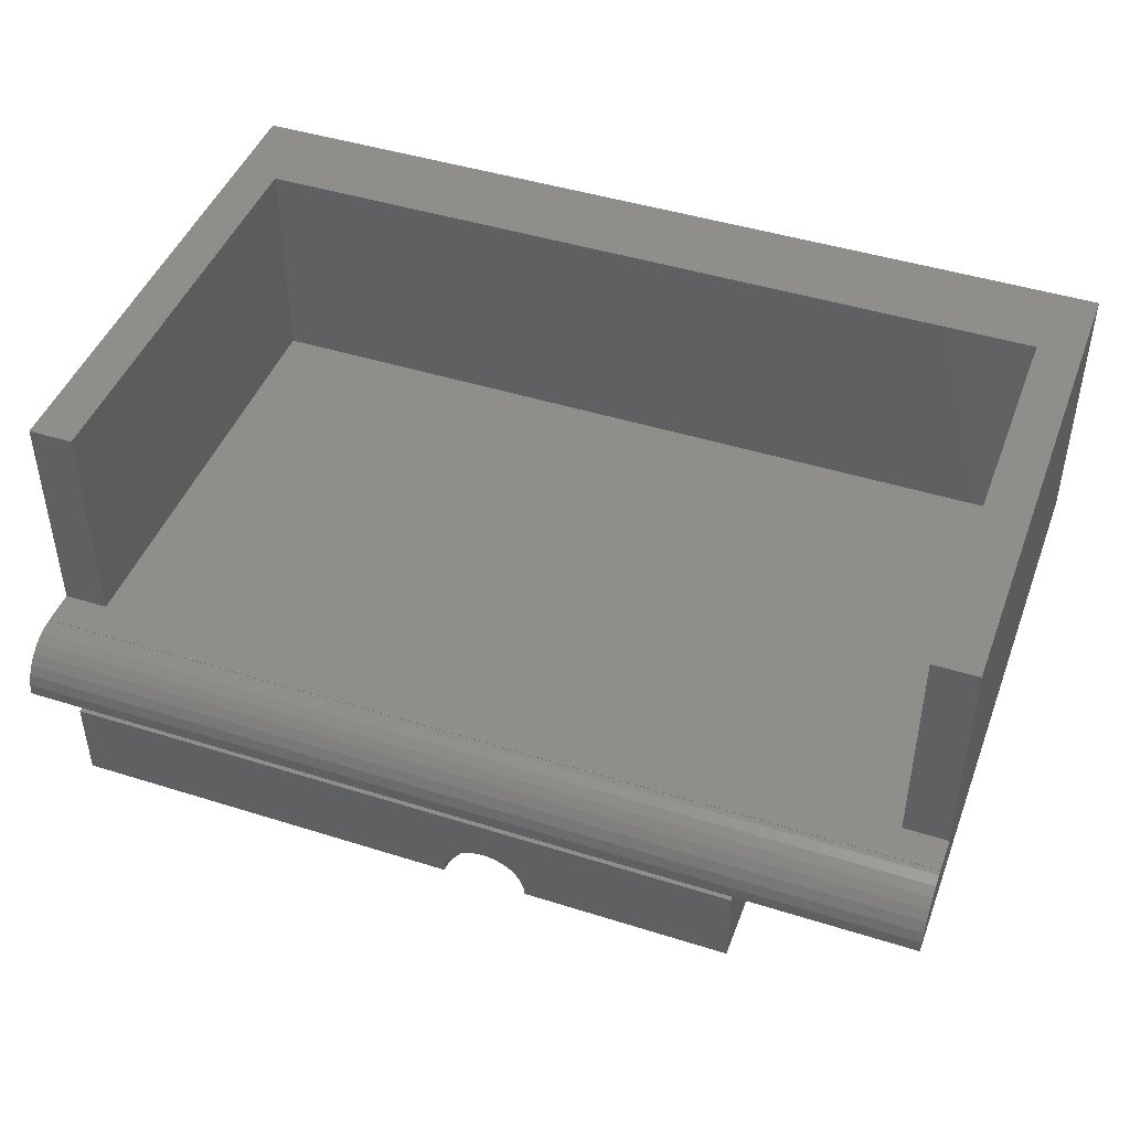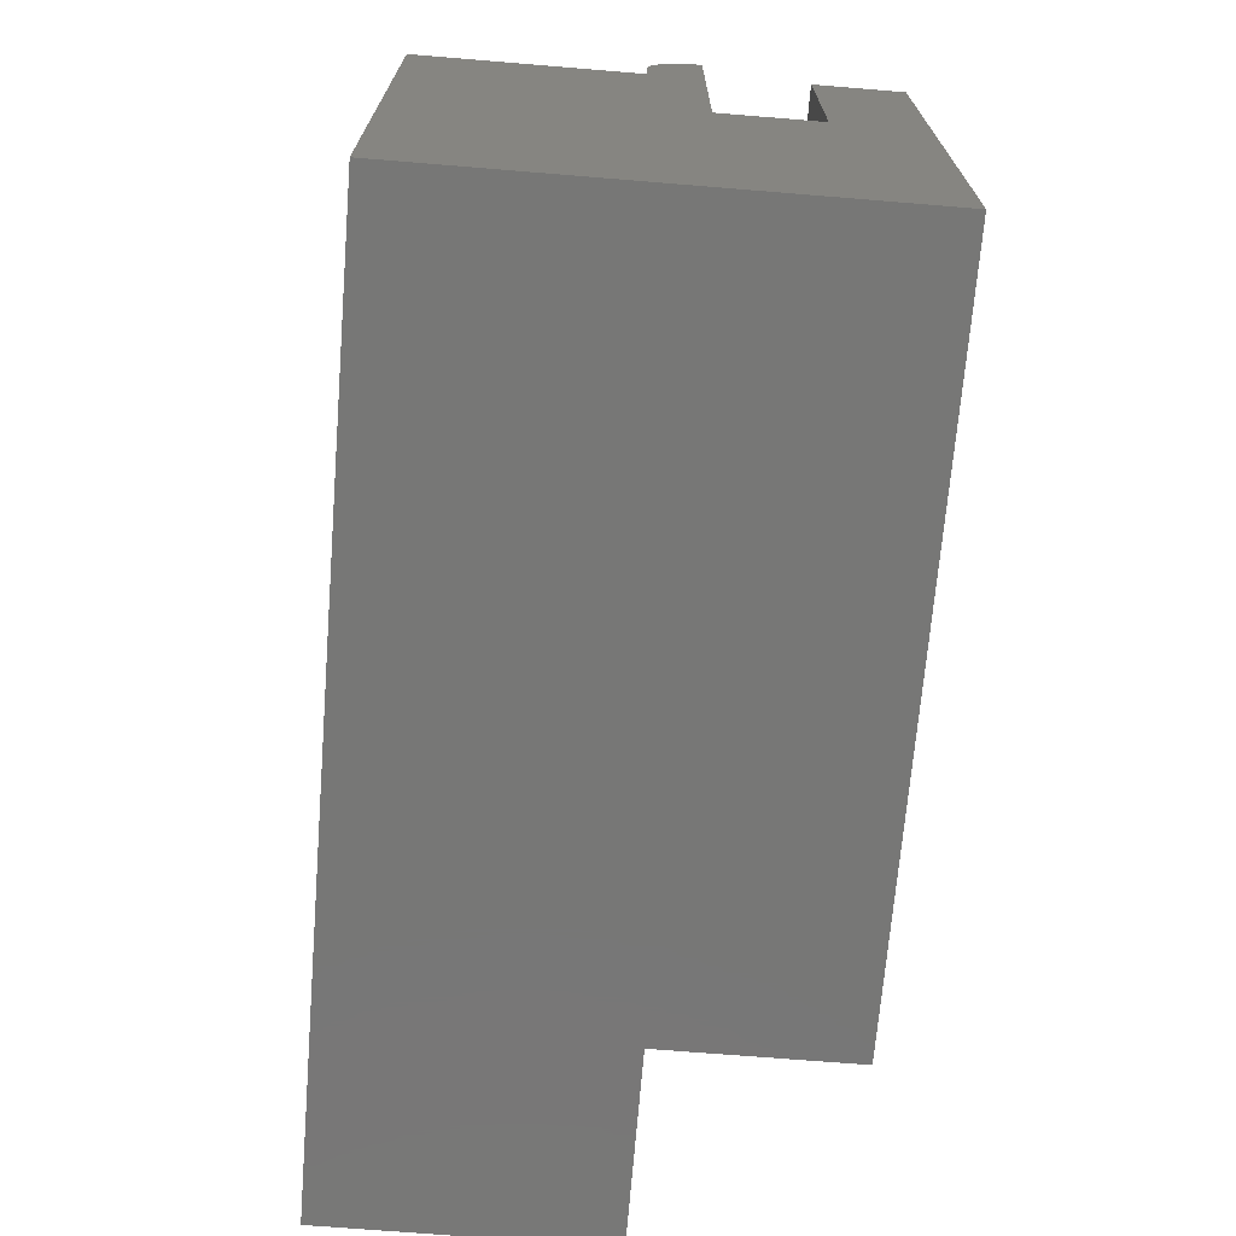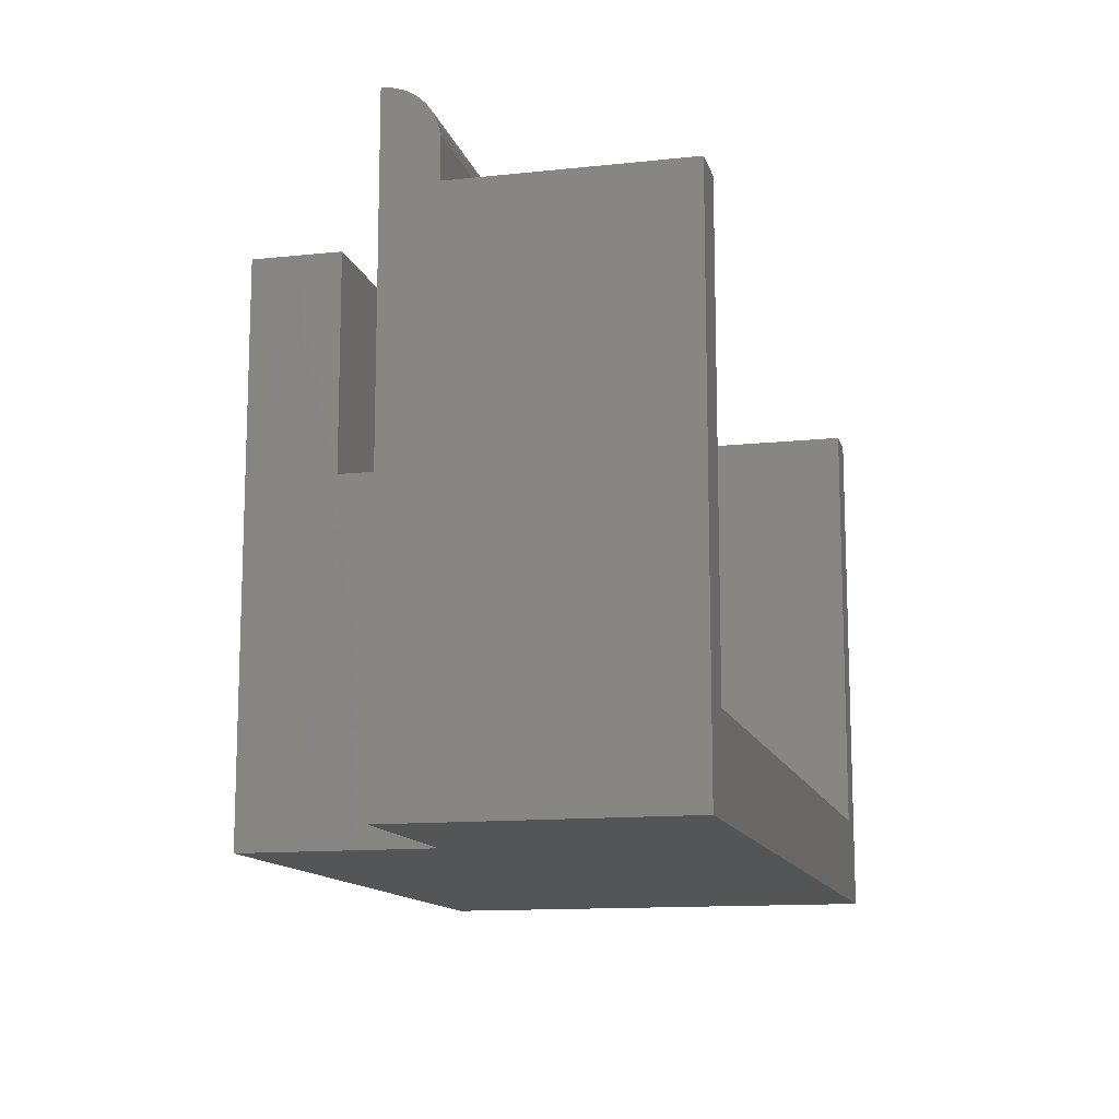
<metadata>
{"format":"stl","ext":"stl","renderer":"f3d","projection":"perspective","resolution":1024,"background":"white","views":[{"elev":45.2,"azim":20.0,"up":"+Y"},{"elev":-69.7,"azim":-94.7,"up":"+Z"},{"elev":-12.8,"azim":103.9,"up":"+Z"}]}
</metadata>
<code>
# stl→obj: 328 verts, 652 faces
v -1 0 5.668
v -1 6.2 10
v -1 6.2 -2
v -1 1.2 10
v -1 1.193 10.8
v -1 1.2 10.8
v -1 0 10.8
v -1 1.193 10.93
v -1 1.141 11.17
v -1 1.039 11.4
v -1 0.8918 11.6
v -1 0.7053 11.77
v -1 0.4881 11.9
v -1 -4.25 -2
v -1 -2.25 5.668
v -1 -4.25 10.47
v -1 -2.25 10.47
v -1 0.2495 11.97
v -1 0 12
v 18.4 6.2 10
v 19.4 1.2 10
v 19.4 6.2 10
v 18.4 1.2 10
v 0 1.2 10
v 0 6.2 10
v 19.4 0 10.8
v 19.4 1.193 10.93
v 19.4 1.141 11.17
v 19.4 1.2 10.8
v 19.4 1.193 10.8
v 19.4 6.2 -2
v 19.4 1.039 11.4
v 19.4 0.8918 11.6
v 19.4 0.7053 11.77
v 19.4 0.4881 11.9
v 19.4 0.2495 11.97
v 19.4 0 12
v 19.4 0 -2
v 15.06 -4.25 -2
v 15.06 0 -2
v 15.06 0 5.668
v 18.4 6.2 0
v 0 6.2 0
v 0 1.2 0
v 18.4 1.2 0
v 10.18 -4.042 10.47
v 15.06 -4.25 10.47
v 15.06 -2.25 10.47
v 10.2 -4.25 10.47
v 10.11 -3.843 10.47
v 10.01 -3.662 10.47
v 9.869 -3.507 10.47
v 9.7 -3.384 10.47
v 9.509 -3.299 10.47
v 9.305 -3.255 10.47
v 9.095 -3.255 10.47
v 8.891 -3.299 10.47
v 8.7 -3.384 10.47
v 8.531 -3.507 10.47
v 8.391 -3.662 10.47
v 8.286 -3.843 10.47
v 8.222 -4.042 10.47
v 8.2 -4.25 10.47
v 15.06 -2.25 5.668
v 6.744 -4.25 0.4857
v 5.88 -4.25 1.711
v 5.859 -4.25 1.5
v 8.128 -4.25 1.398
v 8.15 -4.25 1.663
v 6.17 -4.25 0.7661
v 5.878 -4.25 1.291
v 6.982 -4.25 0.467
v 6.034 -4.25 0.9241
v 5.937 -4.25 1.099
v 7.233 -4.25 0.4869
v 8.067 -4.25 1.163
v 7.458 -4.25 0.5464
v 6.338 -4.25 0.6352
v 7.967 -4.25 0.9584
v 6.529 -4.25 0.5418
v 7.828 -4.25 0.7844
v 7.656 -4.25 0.6456
v 5.098 -4.25 5.85
v 8.222 -4.25 10.27
v 8.286 -4.25 10.07
v 8.391 -4.25 9.887
v 8.531 -4.25 9.732
v 8.7 -4.25 9.609
v 9.041 -4.25 5.85
v 8.891 -4.25 9.524
v 9.095 -4.25 9.48
v 5.098 -4.25 5.146
v 7.958 -4.25 5.047
v 8.023 -4.25 5.146
v 7.885 -4.25 4.947
v 7.804 -4.25 4.848
v 7.714 -4.25 4.749
v 7.591 -4.25 4.628
v 7.409 -4.25 4.463
v 7.168 -4.25 4.253
v 6.868 -4.25 3.999
v 6.501 -4.25 3.683
v 6.191 -4.25 3.403
v 5.937 -4.25 3.158
v 5.739 -4.25 2.949
v 5.581 -4.25 2.76
v 5.447 -4.25 2.576
v 5.338 -4.25 2.396
v 5.253 -4.25 2.221
v 5.189 -4.25 2.047
v 5.143 -4.25 1.872
v 5.115 -4.25 1.695
v 5.106 -4.25 1.517
v 5.138 -4.25 1.179
v 5.231 -4.25 0.8698
v 6.559 -4.25 -0.1094
v 6.966 -4.25 -0.1392
v 6.197 -4.25 -0.02019
v 5.879 -4.25 0.1286
v 5.607 -4.25 0.3368
v 5.388 -4.25 0.5891
v 10.18 -4.25 10.27
v 10.11 -4.25 10.07
v 10.01 -4.25 9.887
v 9.869 -4.25 9.732
v 9.7 -4.25 9.609
v 9.509 -4.25 9.524
v 9.305 -4.25 9.48
v 9.038 -4.25 5.719
v 9.023 -4.25 5.591
v 8.996 -4.25 5.465
v 8.955 -4.25 5.341
v 8.902 -4.25 1.586
v 8.869 -4.25 5.141
v 8.759 -4.25 4.942
v 8.628 -4.25 4.744
v 8.473 -4.25 4.548
v 8.289 -4.25 4.345
v 8.068 -4.25 4.127
v 7.515 -4.25 3.645
v 7.068 -4.25 3.267
v 6.7 -4.25 2.93
v 6.411 -4.25 2.635
v 6.201 -4.25 2.381
v 7.81 -4.25 3.893
v 6.051 -4.25 2.152
v 5.944 -4.25 1.928
v 8.837 -4.25 1.19
v 8.718 -4.25 0.8439
v 8.546 -4.25 0.548
v 8.321 -4.25 0.3023
v 8.047 -4.25 0.1091
v 7.73 -4.25 -0.02882
v 7.369 -4.25 -0.1116
v 8.365 -3.878 10.07
v 8.461 -3.713 10.07
v 8.306 -3.852 10.27
v 8.545 -3.774 9.887
v 8.461 -3.921 9.887
v 9.939 -3.921 9.887
v 9.939 -3.713 10.07
v 9.855 -3.774 9.887
v 9.295 -3.956 9.524
v 9.232 -3.943 9.524
v 9.232 -4.151 9.48
v 9.45 -3.481 9.887
v 9.285 -3.445 9.887
v 9.27 -3.585 9.732
v 8.659 -3.857 9.732
v 8.659 -3.649 9.887
v 8.711 -4.146 9.609
v 8.545 -4.111 9.732
v 9.605 -3.549 9.887
v 9.657 -3.459 10.07
v 9.482 -3.381 10.07
v 8.711 -3.403 10.27
v 8.409 -4.082 9.887
v 9.355 -3.982 9.524
v 8.795 -3.956 9.609
v 8.752 -3.753 9.732
v 8.589 -3.978 9.732
v 9.741 -3.649 9.887
v 9.535 -3.671 9.732
v 9.811 -3.978 9.732
v 9.741 -3.857 9.732
v 9.502 -3.32 10.27
v 9.295 -3.341 10.07
v 9.991 -3.675 10.27
v 9.855 -3.523 10.27
v 9.098 -3.277 10.27
v 9.302 -3.277 10.27
v 8.243 -4.047 10.27
v 10.16 -4.047 10.27
v 8.306 -4.06 10.07
v 8.898 -3.32 10.27
v 9.105 -3.341 10.07
v 9.855 -4.111 9.732
v 9.45 -4.068 9.524
v 9.605 -3.956 9.609
v 9.407 -4.02 9.524
v 9.811 -3.571 10.07
v 10.09 -3.852 10.27
v 9.689 -3.403 10.27
v 9.045 -3.982 9.524
v 9.045 -3.774 9.609
v 8.95 -3.817 9.609
v 8.409 -3.675 10.27
v 8.865 -3.671 9.732
v 8.795 -3.549 9.887
v 9.148 -3.753 9.609
v 9.13 -3.585 9.732
v 9.407 -3.614 9.732
v 9.355 -3.774 9.609
v 8.95 -3.481 9.887
v 8.589 -3.571 10.07
v 8.993 -3.614 9.732
v 9.45 -3.817 9.609
v 9.502 -4.186 9.524
v 9.302 -4.228 9.48
v 9.657 -4.047 9.609
v 9.689 -4.146 9.609
v 9.991 -4.082 9.887
v 8.743 -4.047 9.609
v 9.252 -3.753 9.609
v 8.918 -3.381 10.07
v 8.743 -3.459 10.07
v 9.295 -4.207 9.48
v 9.285 -4.189 9.48
v 9.27 -4.172 9.48
v 9.252 -4.159 9.48
v 9.211 -4.146 9.48
v 9.189 -4.146 9.48
v 9.168 -4.151 9.48
v 9.148 -4.159 9.48
v 9.13 -4.172 9.48
v 9.115 -4.189 9.48
v 9.105 -4.207 9.48
v 9.098 -4.228 9.48
v 8.545 -3.523 10.27
v 9.535 -3.878 9.609
v 8.95 -4.068 9.524
v 8.993 -4.02 9.524
v 8.865 -3.878 9.609
v 8.918 -4.124 9.524
v 10.09 -4.06 10.07
v 8.898 -4.186 9.524
v 9.115 -3.445 9.887
v 9.648 -3.753 9.732
v 9.168 -3.943 9.524
v 9.105 -3.956 9.524
v 9.482 -4.124 9.524
v 10.03 -3.878 10.07
v 8.023 -3.75 5.146
v 9.041 -3.75 5.85
v 5.098 -3.75 5.85
v 9.038 -3.75 5.719
v 9.023 -3.75 5.591
v 8.996 -3.75 5.465
v 5.098 -3.75 5.146
v 8.955 -3.75 5.341
v 8.869 -3.75 5.141
v 8.628 -3.75 4.744
v 7.958 -3.75 5.047
v 8.473 -3.75 4.548
v 7.885 -3.75 4.947
v 8.759 -3.75 4.942
v 8.289 -3.75 4.345
v 7.804 -3.75 4.848
v 7.714 -3.75 4.749
v 8.068 -3.75 4.127
v 7.591 -3.75 4.628
v 7.409 -3.75 4.463
v 7.81 -3.75 3.893
v 7.168 -3.75 4.253
v 7.515 -3.75 3.645
v 6.868 -3.75 3.999
v 7.068 -3.75 3.267
v 6.501 -3.75 3.683
v 6.7 -3.75 2.93
v 6.191 -3.75 3.403
v 5.937 -3.75 3.158
v 6.411 -3.75 2.635
v 5.739 -3.75 2.949
v 6.201 -3.75 2.381
v 5.581 -3.75 2.76
v 6.051 -3.75 2.152
v 5.447 -3.75 2.576
v 5.338 -3.75 2.396
v 5.944 -3.75 1.928
v 5.253 -3.75 2.221
v 5.189 -3.75 2.047
v 5.88 -3.75 1.711
v 5.143 -3.75 1.872
v 5.115 -3.75 1.695
v 5.859 -3.75 1.5
v 5.106 -3.75 1.517
v 5.138 -3.75 1.179
v 5.878 -3.75 1.291
v 5.231 -3.75 0.8698
v 5.937 -3.75 1.099
v 5.388 -3.75 0.5891
v 6.034 -3.75 0.9241
v 5.607 -3.75 0.3368
v 6.17 -3.75 0.7661
v 5.879 -3.75 0.1286
v 6.338 -3.75 0.6352
v 6.197 -3.75 -0.02019
v 6.529 -3.75 0.5418
v 8.128 -3.75 1.398
v 8.902 -3.75 1.586
v 8.15 -3.75 1.663
v 8.837 -3.75 1.19
v 8.067 -3.75 1.163
v 8.718 -3.75 0.8439
v 7.967 -3.75 0.9584
v 8.321 -3.75 0.3023
v 7.828 -3.75 0.7844
v 8.047 -3.75 0.1091
v 7.656 -3.75 0.6456
v 8.546 -3.75 0.548
v 7.73 -3.75 -0.02882
v 7.458 -3.75 0.5464
v 7.369 -3.75 -0.1116
v 7.233 -3.75 0.4869
v 6.966 -3.75 -0.1392
v 6.982 -3.75 0.467
v 6.559 -3.75 -0.1094
v 6.744 -3.75 0.4857
f 1 2 3
f 4 5 6
f 7 8 5
f 7 5 4
f 8 7 9
f 9 7 10
f 10 7 11
f 11 7 12
f 12 7 13
f 2 1 4
f 4 1 7
f 14 1 3
f 1 14 15
f 16 15 14
f 15 16 17
f 13 7 18
f 18 7 19
f 20 21 22
f 21 20 23
f 2 24 25
f 24 2 4
f 26 27 28
f 29 30 21
f 21 31 22
f 27 26 30
f 26 28 32
f 26 32 33
f 26 33 34
f 26 34 35
f 26 35 36
f 30 26 21
f 26 36 37
f 38 21 26
f 21 38 31
f 39 14 40
f 40 31 38
f 3 40 14
f 40 3 31
f 41 7 1
f 7 41 26
f 38 41 40
f 41 38 26
f 22 42 20
f 42 31 43
f 31 42 22
f 43 2 25
f 43 3 2
f 3 43 31
f 24 43 25
f 43 24 44
f 45 20 42
f 20 45 23
f 43 45 42
f 45 43 44
f 45 24 23
f 24 45 44
f 18 37 36
f 37 18 19
f 11 34 33
f 34 11 12
f 12 35 34
f 35 12 13
f 28 10 32
f 10 28 9
f 13 36 35
f 36 13 18
f 32 11 33
f 11 32 10
f 27 9 28
f 9 27 8
f 30 8 27
f 8 30 5
f 7 37 19
f 37 7 26
f 6 30 29
f 30 6 5
f 23 29 21
f 29 23 6
f 24 6 23
f 6 24 4
f 46 47 48
f 47 46 49
f 48 50 46
f 48 51 50
f 48 52 51
f 48 53 52
f 48 54 53
f 48 55 54
f 48 56 55
f 17 56 48
f 17 57 56
f 17 58 57
f 17 59 58
f 17 60 59
f 17 61 60
f 17 62 61
f 16 62 17
f 62 16 63
f 48 47 64
f 64 40 41
f 39 64 47
f 64 39 40
f 65 66 67
f 66 68 69
f 70 67 71
f 66 72 68
f 73 71 74
f 75 68 72
f 70 71 73
f 68 75 76
f 67 70 65
f 77 76 75
f 65 70 78
f 76 77 79
f 65 78 80
f 79 77 81
f 66 65 72
f 81 77 82
f 83 63 16
f 63 83 84
f 84 83 85
f 85 83 86
f 86 83 87
f 87 83 88
f 89 88 83
f 90 89 91
f 88 89 90
f 16 92 83
f 92 93 94
f 92 95 93
f 92 96 95
f 92 97 96
f 92 98 97
f 92 99 98
f 92 100 99
f 92 101 100
f 92 102 101
f 14 92 16
f 92 103 102
f 92 104 103
f 92 105 104
f 92 106 105
f 92 107 106
f 92 108 107
f 92 109 108
f 92 110 109
f 92 14 110
f 110 14 111
f 111 14 112
f 112 14 113
f 113 14 114
f 114 14 115
f 116 14 117
f 118 14 116
f 119 14 118
f 120 14 119
f 121 14 120
f 115 14 121
f 122 47 49
f 123 47 122
f 124 47 123
f 125 47 124
f 89 125 126
f 89 126 127
f 89 127 128
f 91 89 128
f 125 89 47
f 129 47 89
f 130 47 129
f 131 47 130
f 39 131 132
f 133 132 134
f 133 134 135
f 133 135 136
f 133 136 137
f 133 137 138
f 133 138 139
f 69 140 141
f 69 141 142
f 69 142 143
f 69 143 144
f 140 69 145
f 133 145 69
f 69 144 146
f 69 146 147
f 69 147 66
f 145 133 139
f 132 133 39
f 39 133 148
f 39 148 149
f 39 149 150
f 39 117 14
f 131 39 47
f 151 39 150
f 152 39 151
f 153 39 152
f 154 39 153
f 117 39 154
f 155 156 157
f 158 156 159
f 160 161 162
f 163 164 165
f 166 167 168
f 169 170 158
f 171 172 87
f 173 174 175
f 176 57 58
f 87 172 177
f 178 163 165
f 179 180 169
f 181 159 177
f 182 173 183
f 184 162 185
f 175 186 187
f 188 51 189
f 190 55 56
f 55 190 191
f 192 62 63
f 122 49 193
f 49 46 193
f 86 194 85
f 159 155 194
f 172 181 177
f 195 57 176
f 196 191 190
f 191 196 187
f 54 55 191
f 125 197 126
f 198 199 200
f 50 51 188
f 193 46 50
f 161 188 201
f 162 161 201
f 193 50 202
f 203 54 186
f 186 54 191
f 162 201 182
f 204 205 206
f 192 61 62
f 202 50 188
f 122 193 123
f 207 59 60
f 90 171 88
f 85 194 192
f 85 192 84
f 177 159 194
f 181 158 159
f 208 209 170
f 180 170 169
f 210 211 205
f 183 212 213
f 208 214 209
f 170 209 215
f 205 211 216
f 217 213 178
f 127 218 219
f 184 185 220
f 183 173 166
f 221 197 220
f 125 124 197
f 222 160 184
f 202 188 161
f 162 182 185
f 186 191 187
f 203 53 54
f 174 186 175
f 174 203 186
f 176 58 59
f 190 56 57
f 157 61 192
f 84 192 63
f 171 223 172
f 156 207 157
f 155 157 194
f 87 177 86
f 86 177 194
f 181 169 158
f 88 171 87
f 168 210 224
f 210 168 211
f 216 214 208
f 213 212 168
f 170 215 158
f 209 225 226
f 225 195 226
f 227 128 219
f 228 128 227
f 229 128 228
f 230 128 229
f 165 128 230
f 231 128 165
f 232 128 231
f 233 128 232
f 234 128 233
f 235 128 234
f 236 128 235
f 237 128 236
f 238 128 237
f 128 238 91
f 223 181 172
f 198 200 228
f 197 222 184
f 197 184 220
f 189 53 203
f 189 52 53
f 166 175 187
f 166 187 167
f 51 52 189
f 173 175 166
f 201 203 174
f 215 176 239
f 157 207 61
f 194 157 192
f 223 169 181
f 223 179 169
f 212 166 168
f 183 166 212
f 226 195 176
f 214 225 209
f 220 199 198
f 240 183 217
f 159 156 155
f 215 239 207
f 180 208 170
f 241 242 179
f 242 243 179
f 242 204 243
f 238 237 244
f 221 220 218
f 160 162 184
f 222 245 160
f 188 189 201
f 201 189 203
f 225 196 195
f 239 59 207
f 239 176 59
f 207 60 61
f 246 223 171
f 90 246 171
f 204 206 243
f 247 187 196
f 187 247 167
f 214 196 225
f 185 182 248
f 248 182 183
f 185 248 199
f 220 185 199
f 209 226 215
f 226 176 215
f 156 215 207
f 158 215 156
f 179 243 180
f 233 249 250
f 163 213 164
f 238 246 90
f 241 179 223
f 127 221 218
f 126 221 127
f 251 220 198
f 218 220 251
f 126 197 221
f 124 222 197
f 193 202 245
f 123 193 245
f 211 167 247
f 167 211 168
f 216 211 214
f 201 174 173
f 182 201 173
f 248 183 240
f 199 248 240
f 206 205 208
f 205 216 208
f 243 208 180
f 206 208 243
f 235 242 241
f 164 232 231
f 232 164 249
f 217 183 213
f 240 217 178
f 178 213 163
f 246 244 223
f 244 241 223
f 252 161 160
f 252 202 161
f 195 190 57
f 196 190 195
f 211 247 214
f 247 196 214
f 235 204 242
f 235 234 204
f 128 127 219
f 249 210 205
f 224 249 164
f 249 224 210
f 213 168 224
f 213 224 164
f 200 178 229
f 230 178 165
f 200 240 178
f 199 240 200
f 245 202 252
f 245 252 160
f 236 235 241
f 219 251 227
f 218 251 219
f 228 200 229
f 123 245 124
f 124 245 222
f 250 249 205
f 238 244 246
f 237 241 244
f 227 198 228
f 251 198 227
f 165 164 231
f 229 178 230
f 234 233 204
f 233 250 204
f 250 205 204
f 232 249 233
f 237 236 241
f 91 238 90
f 1 64 41
f 64 1 15
f 64 17 48
f 17 64 15
f 253 254 255
f 254 253 256
f 256 253 257
f 257 253 258
f 253 255 259
f 258 253 260
f 253 261 260
f 262 253 263
f 264 263 265
f 253 266 261
f 267 265 268
f 267 268 269
f 253 262 266
f 270 269 271
f 263 264 262
f 270 271 272
f 265 267 264
f 273 272 274
f 269 270 267
f 275 274 276
f 272 273 270
f 277 276 278
f 274 275 273
f 279 278 280
f 276 277 275
f 279 280 281
f 282 281 283
f 278 279 277
f 284 283 285
f 281 282 279
f 286 285 287
f 286 287 288
f 283 284 282
f 289 288 290
f 285 286 284
f 289 290 291
f 288 289 286
f 292 291 293
f 291 292 289
f 294 292 293
f 295 294 296
f 294 295 292
f 297 295 296
f 295 297 298
f 299 298 297
f 298 299 300
f 301 300 299
f 300 301 302
f 303 302 301
f 302 303 304
f 305 304 303
f 304 305 306
f 307 306 305
f 306 307 308
f 309 310 311
f 309 312 310
f 313 312 309
f 314 313 315
f 313 314 312
f 316 315 317
f 318 317 319
f 315 320 314
f 321 319 322
f 323 322 324
f 325 324 326
f 327 308 307
f 324 325 323
f 308 327 328
f 322 323 321
f 325 328 327
f 319 321 318
f 328 325 326
f 315 316 320
f 317 318 316
f 259 94 253
f 94 259 92
f 94 263 253
f 263 94 93
f 93 265 263
f 265 93 95
f 95 268 265
f 268 95 96
f 96 269 268
f 269 96 97
f 98 269 97
f 269 98 271
f 99 271 98
f 271 99 272
f 100 272 99
f 272 100 274
f 101 274 100
f 274 101 276
f 102 276 101
f 276 102 278
f 103 278 102
f 278 103 280
f 104 280 103
f 280 104 281
f 104 283 281
f 283 104 105
f 105 285 283
f 285 105 106
f 106 287 285
f 287 106 107
f 107 288 287
f 288 107 108
f 108 290 288
f 290 108 109
f 109 291 290
f 291 109 110
f 110 293 291
f 293 110 111
f 111 294 293
f 294 111 112
f 112 296 294
f 296 112 113
f 113 297 296
f 297 113 114
f 114 299 297
f 299 114 115
f 115 301 299
f 301 115 121
f 121 303 301
f 303 121 120
f 303 119 305
f 119 303 120
f 305 118 307
f 118 305 119
f 307 116 327
f 116 307 118
f 327 117 325
f 117 327 116
f 325 154 323
f 154 325 117
f 323 153 321
f 153 323 154
f 321 152 318
f 152 321 153
f 318 151 316
f 151 318 152
f 151 320 316
f 320 151 150
f 150 314 320
f 314 150 149
f 149 312 314
f 312 149 148
f 148 310 312
f 310 148 133
f 69 310 133
f 310 69 311
f 69 309 311
f 309 69 68
f 68 313 309
f 313 68 76
f 76 315 313
f 315 76 79
f 79 317 315
f 317 79 81
f 82 317 81
f 317 82 319
f 77 319 82
f 319 77 322
f 75 322 77
f 322 75 324
f 72 324 75
f 324 72 326
f 65 326 72
f 326 65 328
f 80 328 65
f 328 80 308
f 78 308 80
f 308 78 306
f 70 306 78
f 306 70 304
f 70 302 304
f 302 70 73
f 73 300 302
f 300 73 74
f 74 298 300
f 298 74 71
f 71 295 298
f 295 71 67
f 67 292 295
f 292 67 66
f 66 289 292
f 289 66 147
f 147 286 289
f 286 147 146
f 146 284 286
f 284 146 144
f 144 282 284
f 282 144 143
f 143 279 282
f 279 143 142
f 279 141 277
f 141 279 142
f 277 140 275
f 140 277 141
f 275 145 273
f 145 275 140
f 273 139 270
f 139 273 145
f 270 138 267
f 138 270 139
f 138 264 267
f 264 138 137
f 137 262 264
f 262 137 136
f 136 266 262
f 266 136 135
f 135 261 266
f 261 135 134
f 134 260 261
f 260 134 132
f 132 258 260
f 258 132 131
f 131 257 258
f 257 131 130
f 130 256 257
f 256 130 129
f 129 254 256
f 254 129 89
f 83 254 89
f 254 83 255
f 83 259 255
f 259 83 92

</code>
